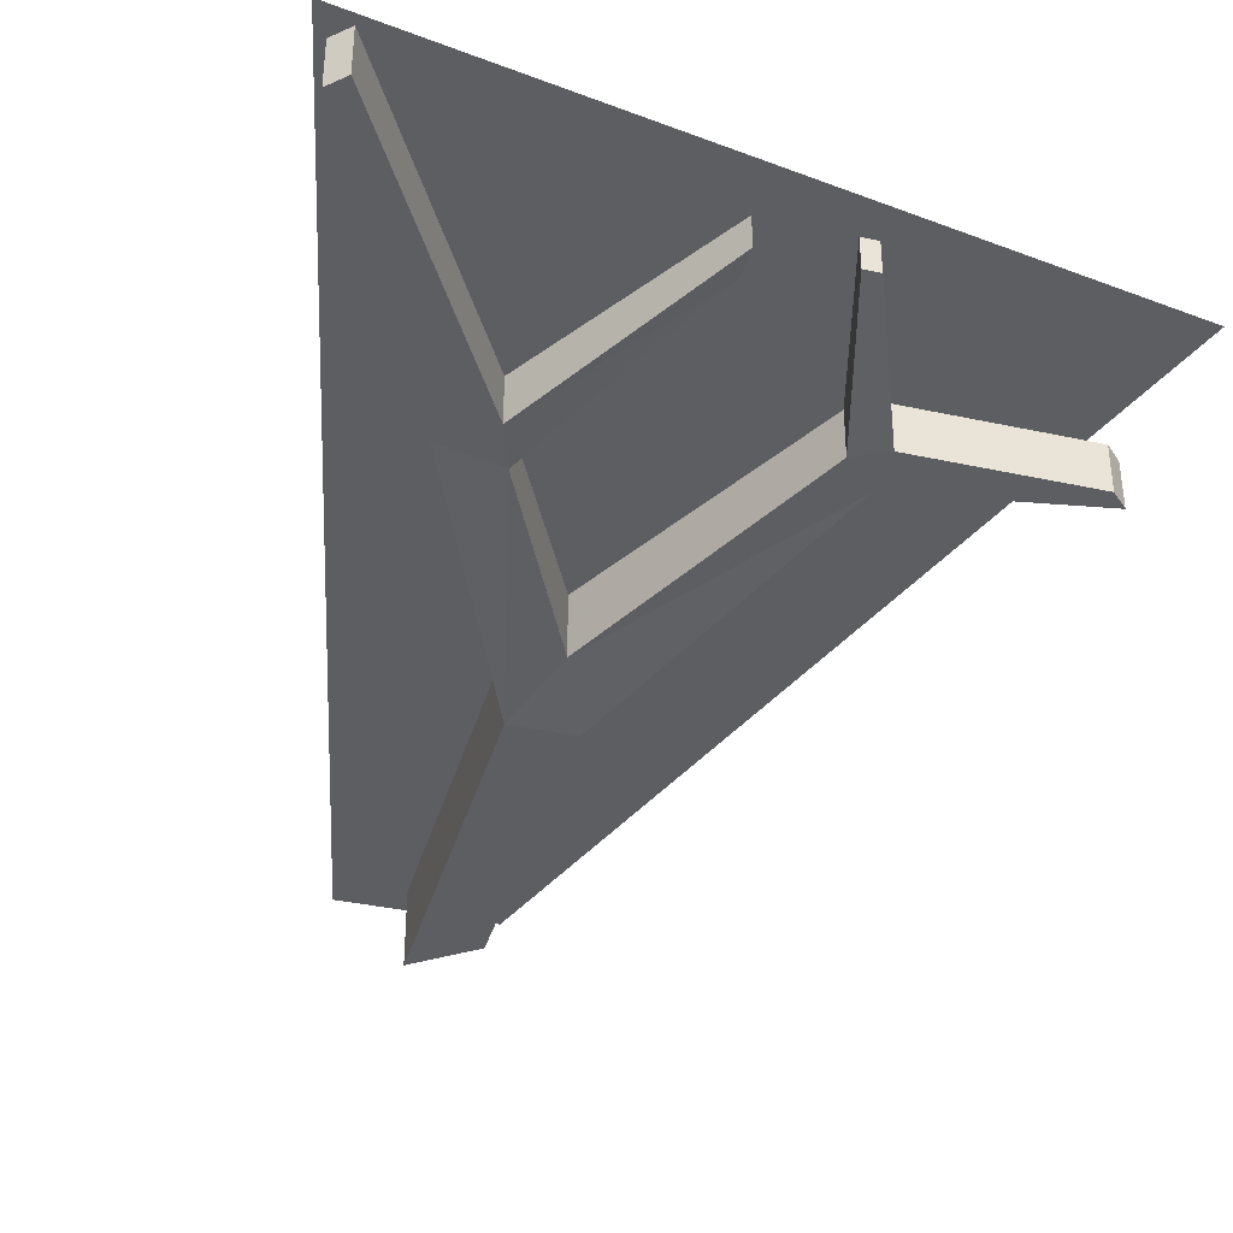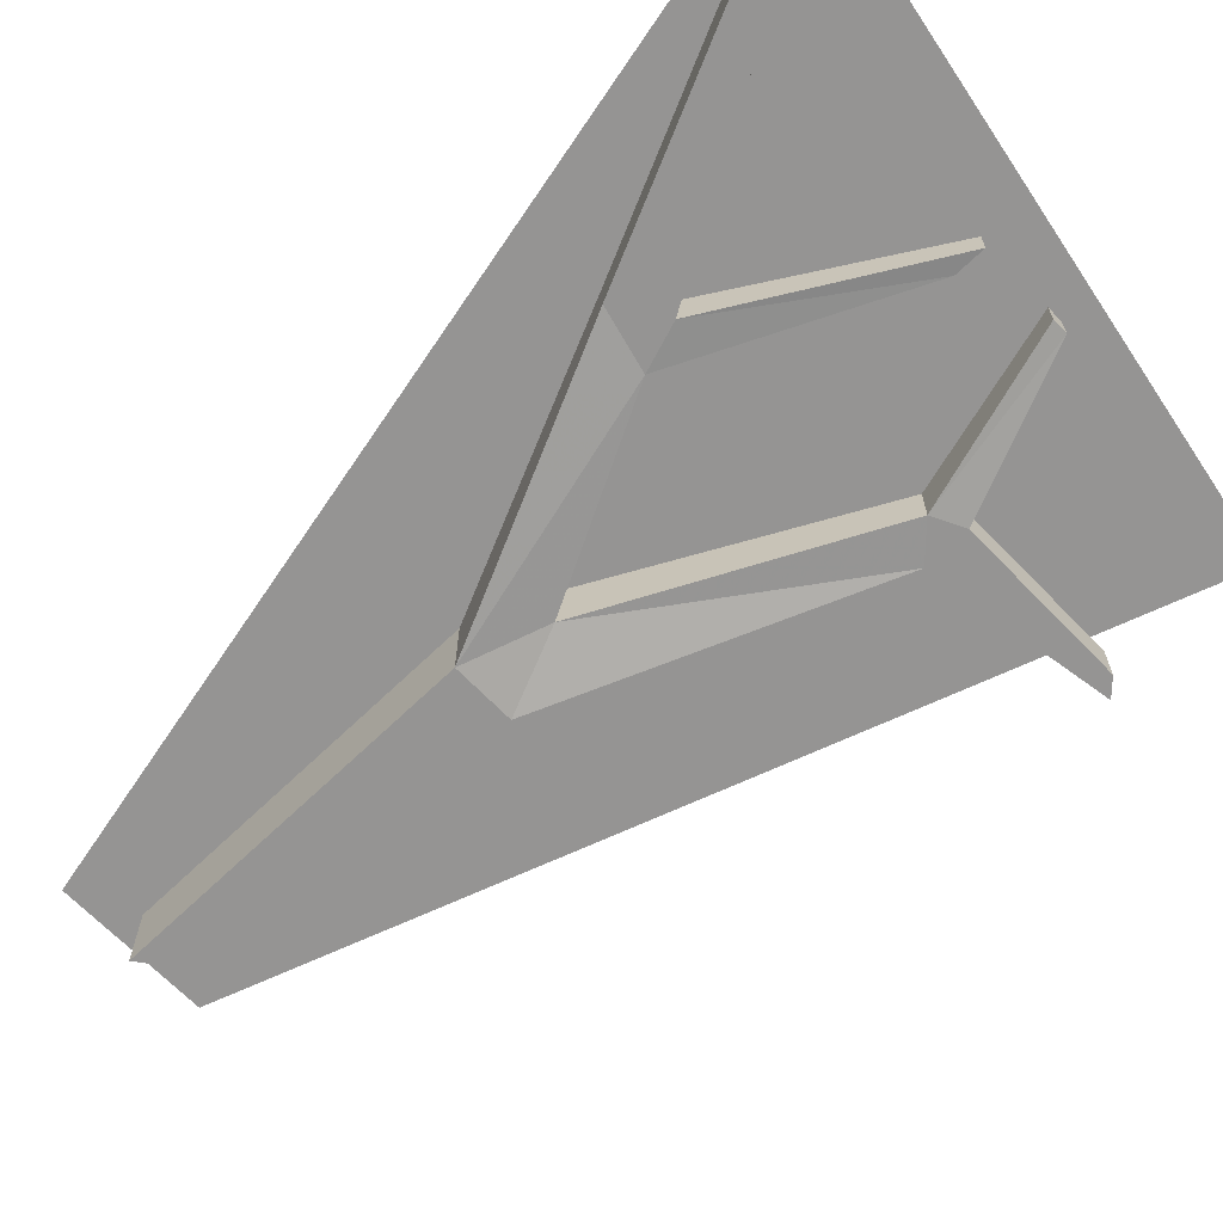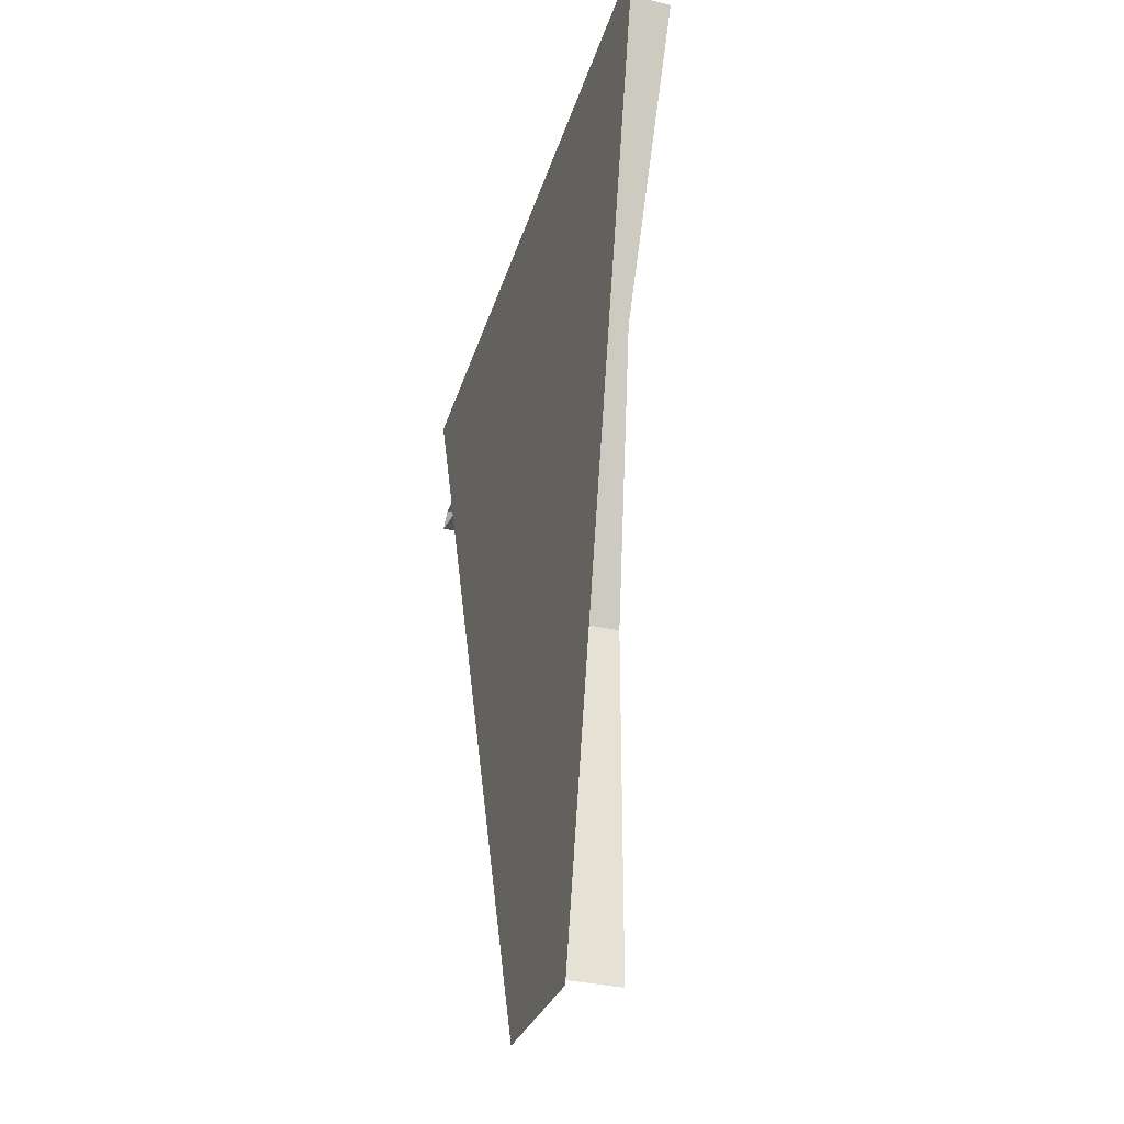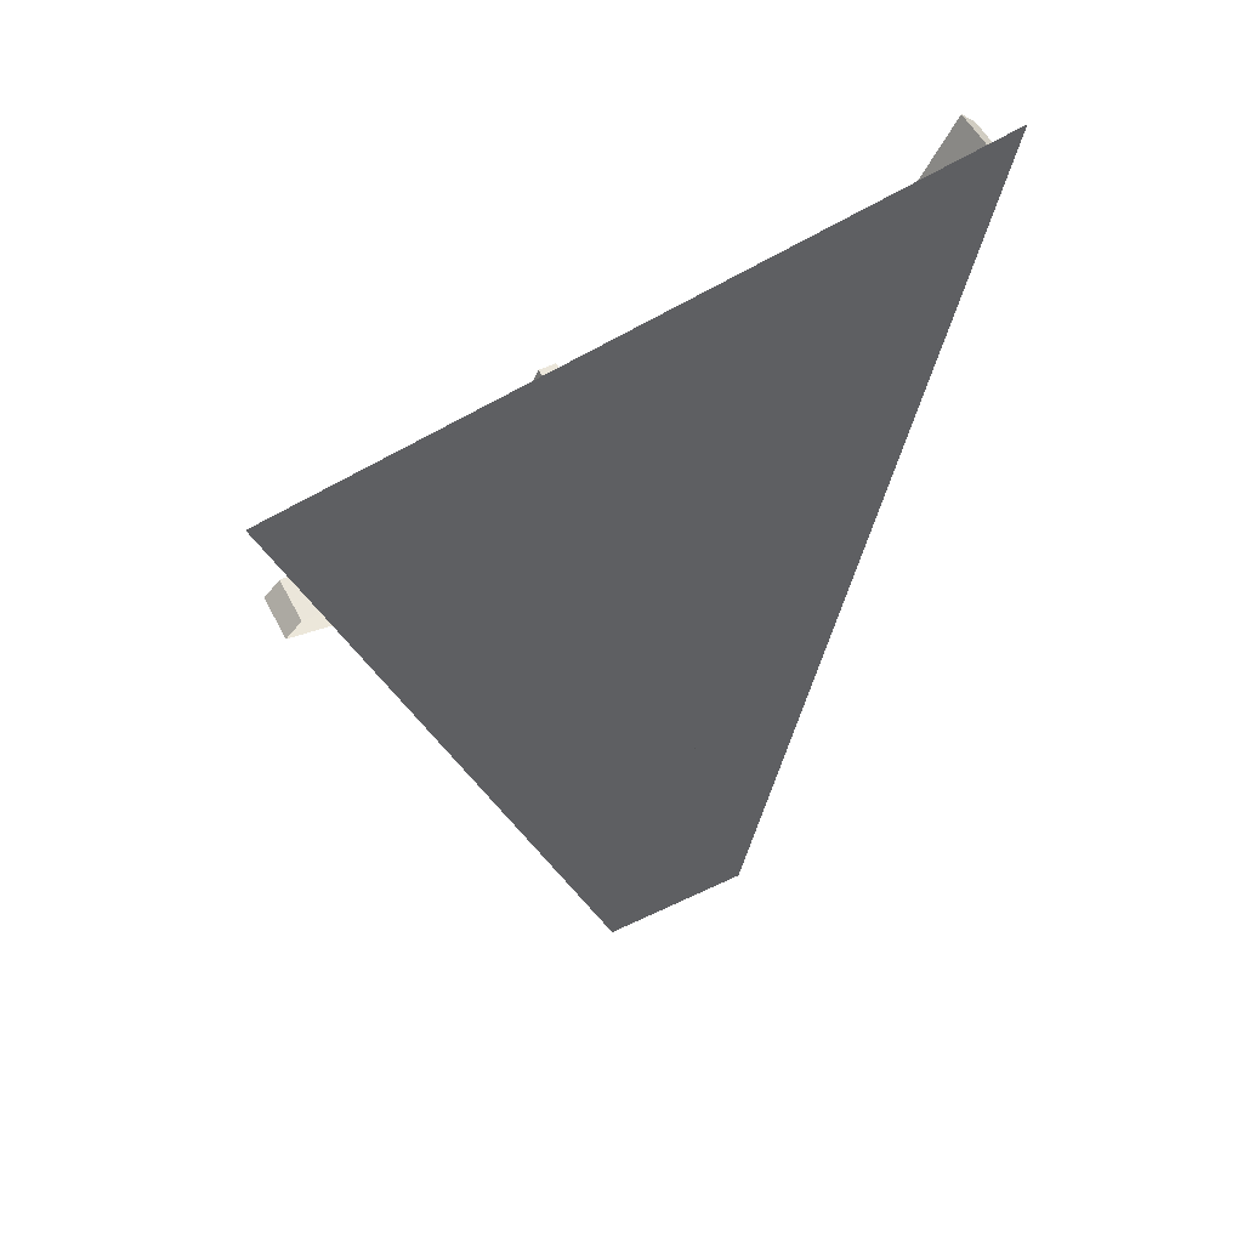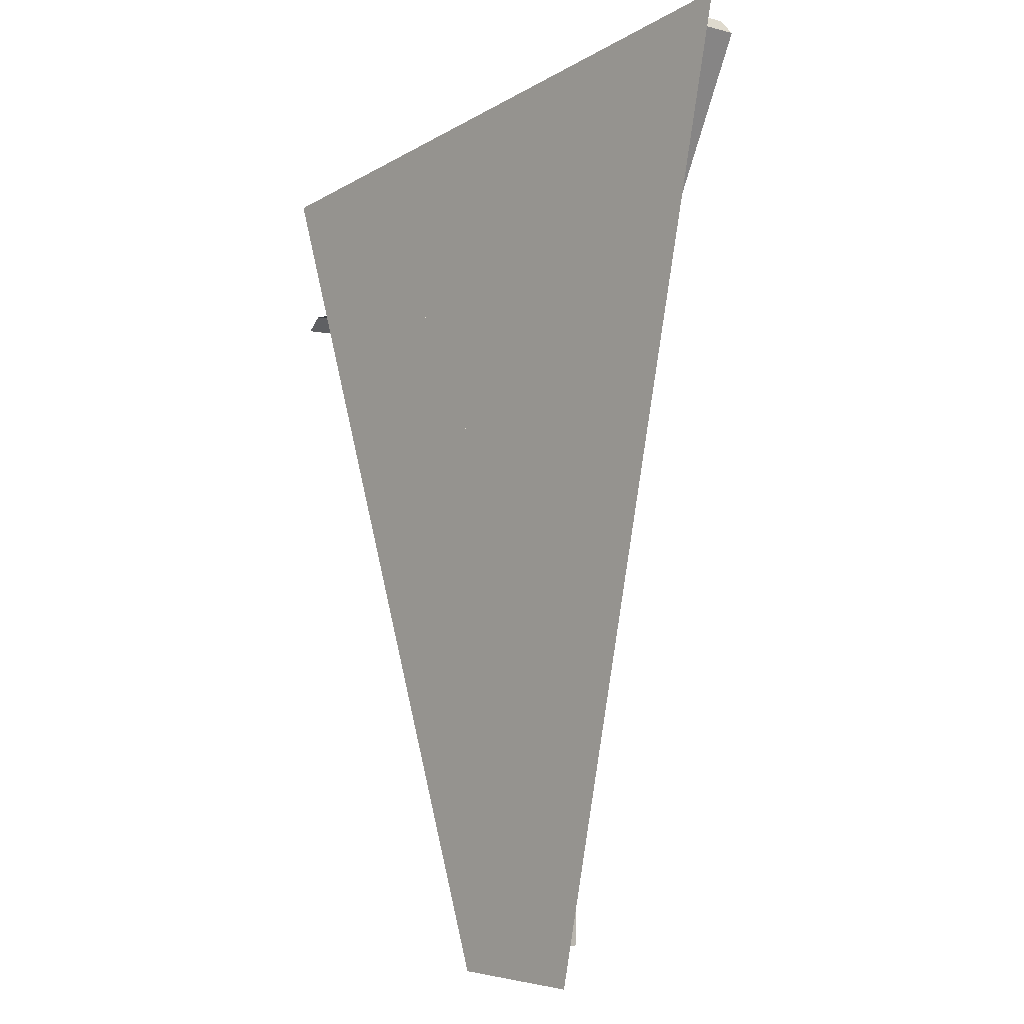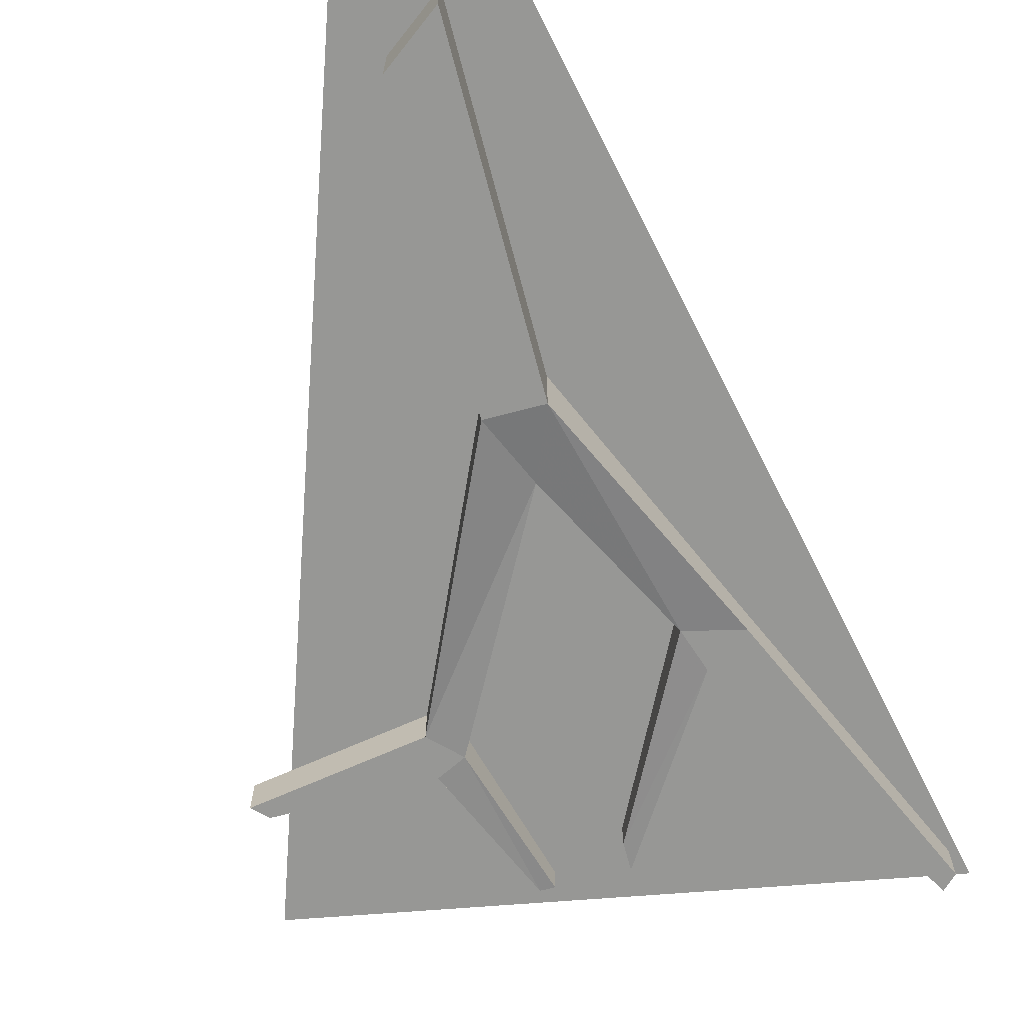
<metadata>
{"format":"obj","ext":"obj","renderer":"f3d","projection":"perspective","resolution":1024,"background":"white","views":[{"elev":-38.3,"azim":-15.4,"up":"+Y"},{"elev":-67.2,"azim":-46.0,"up":"+Y"},{"elev":-32.1,"azim":-108.6,"up":"+Z"},{"elev":54.7,"azim":153.0,"up":"+Z"},{"elev":-2.6,"azim":-132.4,"up":"+Z"},{"elev":-68.1,"azim":-165.2,"up":"+Y"}]}
</metadata>
<code>
o item/dramen_branch
v -2 -5 -6
v -2 0 -6
v -2 0 -30
v -2 -5 -30
v 2 -5 -6
v 0 -4 -1
v -6 -3 11
v -10 -3 12
v -10 0 12
v -19 -3 32
v -19 0 32
v -18 0 33
v -18 -3 33
v -7 -3 14
v -7 0 14
v 1 -2 27
v 1 0 27
v 1 0 25
v 1 -2 25
v -6 0 11
v 0 0 -1
v 9 -3 16
v 9 0 16
v 6 -2 27
v 6 0 27
v 7 0 27
v 7 -2 27
v 11 -3 17
v 11 0 17
v 22 -3 17
v 22 0 17
v 23 0 16
v 23 -3 16
v 11 -3 14
v 11 0 14
v 2 0 -6
v 2 -5 -27
v 2 0 -27
v -20 0 34
v -6 0 -32
v 4 0 -32
v 24 0 26
f 1 2 3
f 1 3 4
f 1 4 5
f 1 5 6
f 1 6 7
f 1 7 8
f 1 8 2
f 2 8 9
f 9 8 10
f 9 10 11
f 11 10 12
f 12 10 13
f 12 13 14
f 12 14 15
f 15 14 16
f 15 16 17
f 17 16 18
f 18 16 19
f 18 19 7
f 18 7 20
f 20 7 6
f 20 6 21
f 21 6 22
f 21 22 23
f 23 22 24
f 23 24 25
f 25 24 26
f 26 24 27
f 26 27 28
f 26 28 29
f 29 28 30
f 29 30 31
f 31 30 32
f 32 30 33
f 32 33 34
f 32 34 35
f 35 34 5
f 35 5 36
f 36 5 37
f 36 37 38
f 38 37 4
f 38 4 3
f 5 4 37
f 34 22 6
f 34 6 5
f 8 14 13
f 8 13 10
f 19 16 14
f 19 14 7
f 7 14 8
f 22 28 27
f 22 27 24
f 33 30 28
f 33 28 34
f 34 28 22
f 39 40 41
f 39 41 42

</code>
